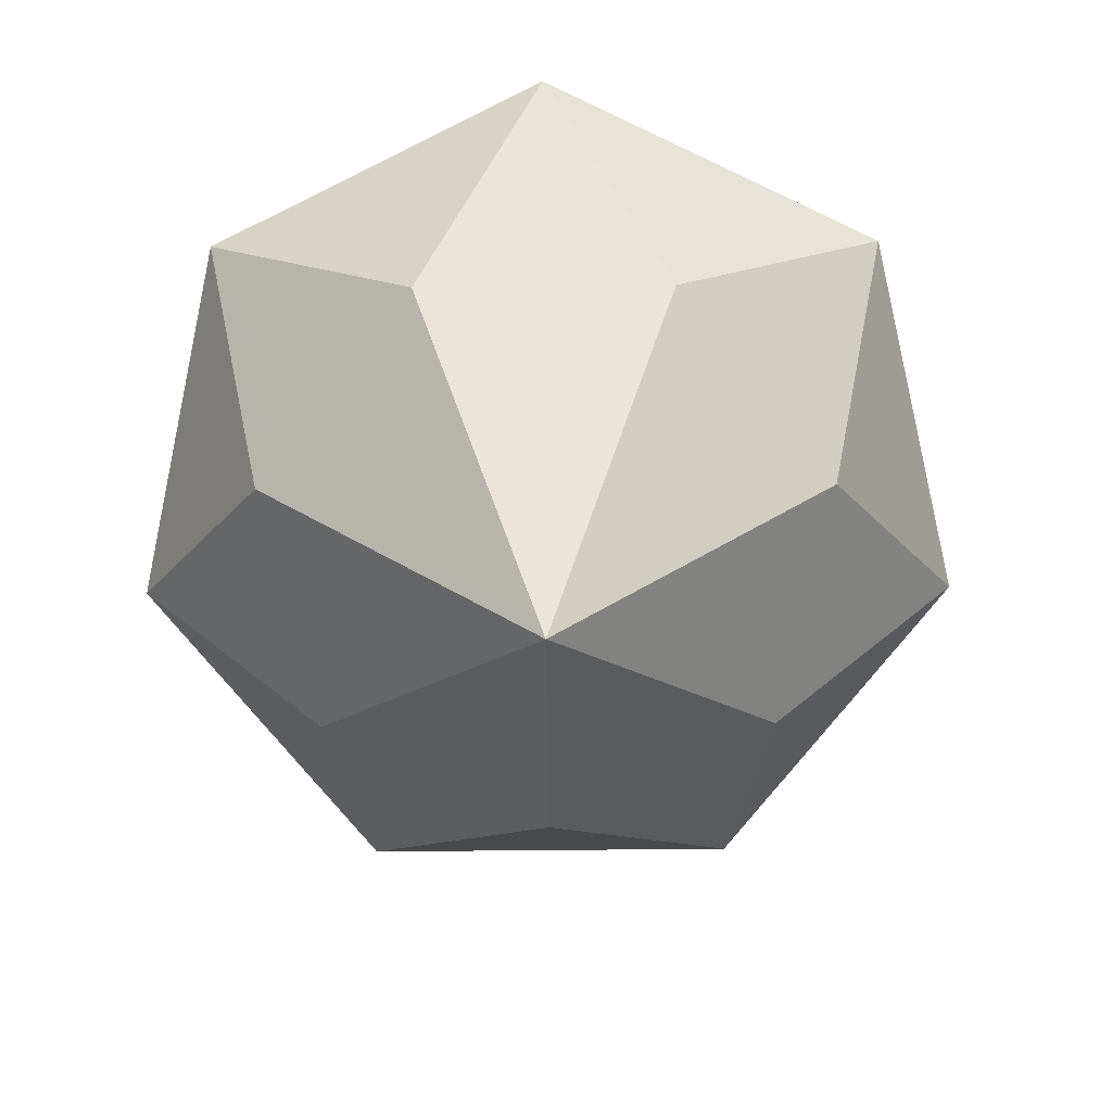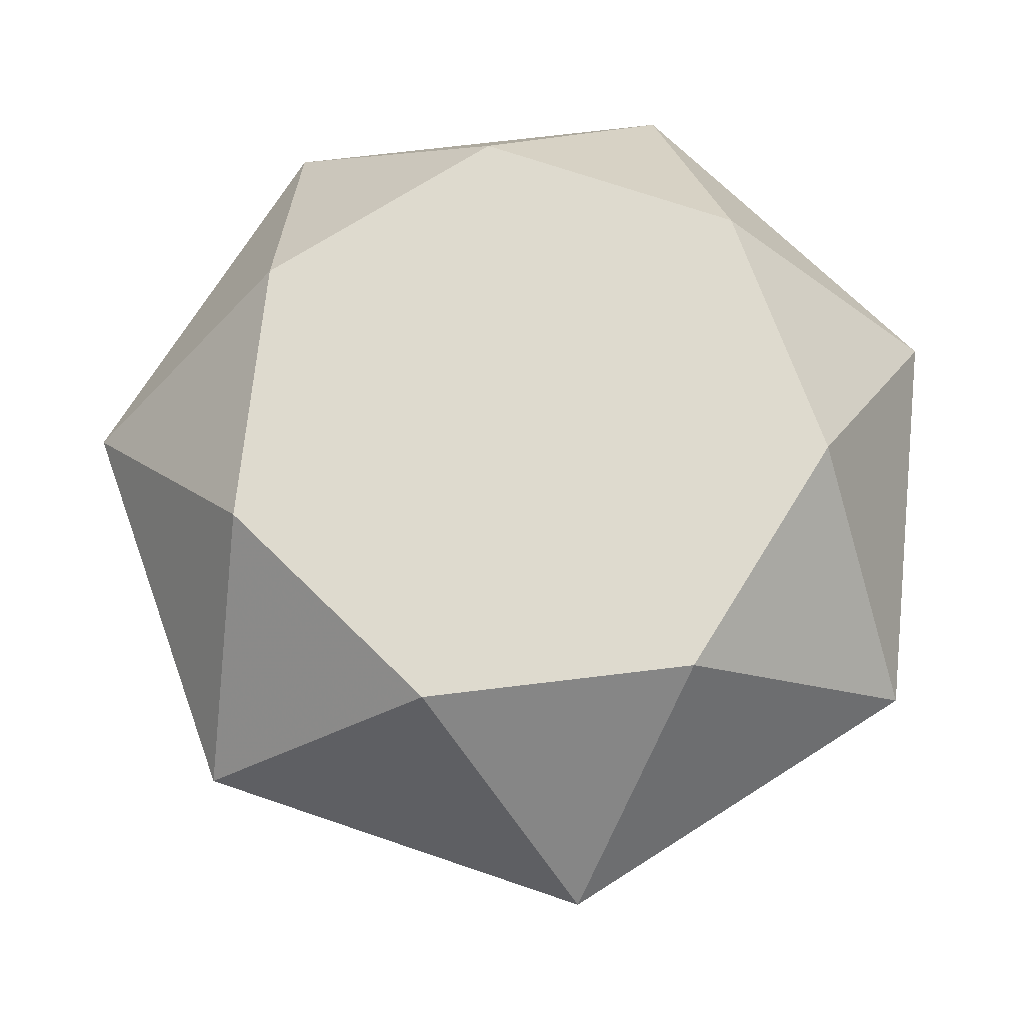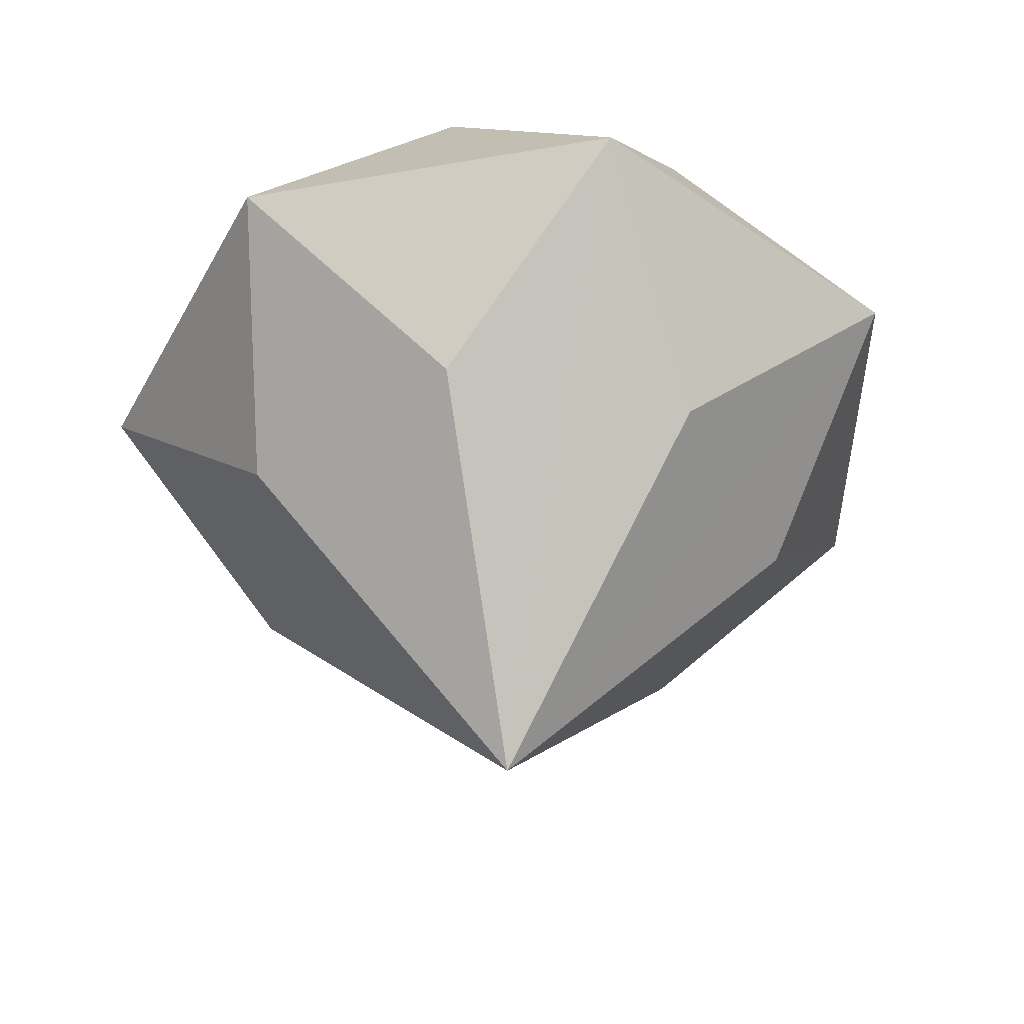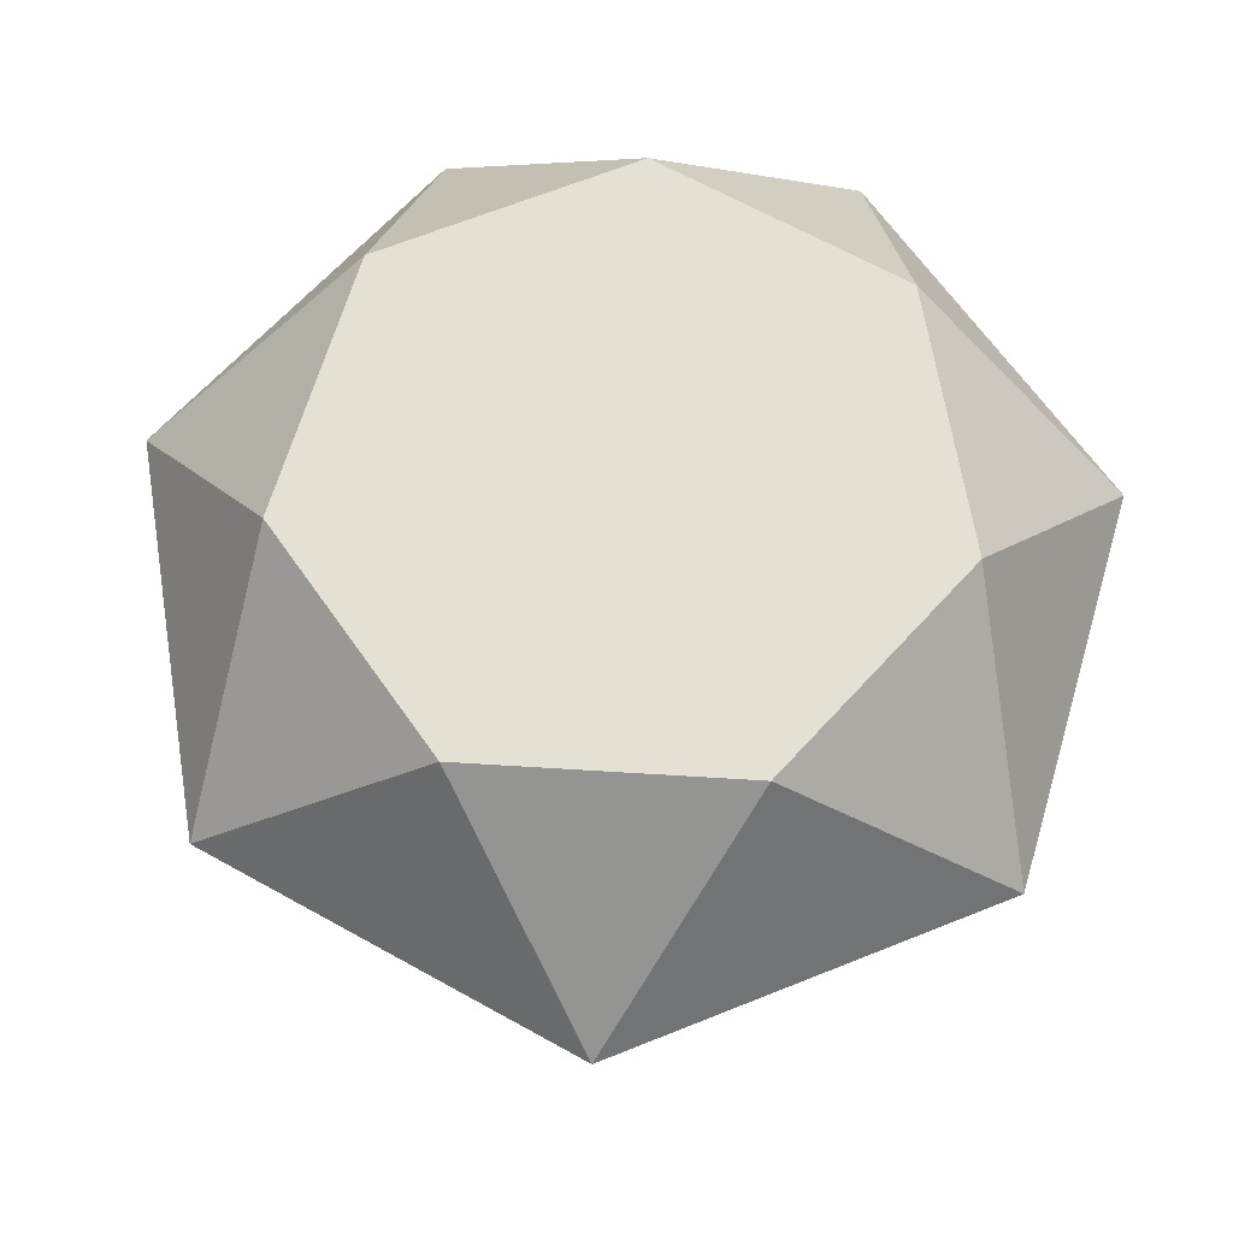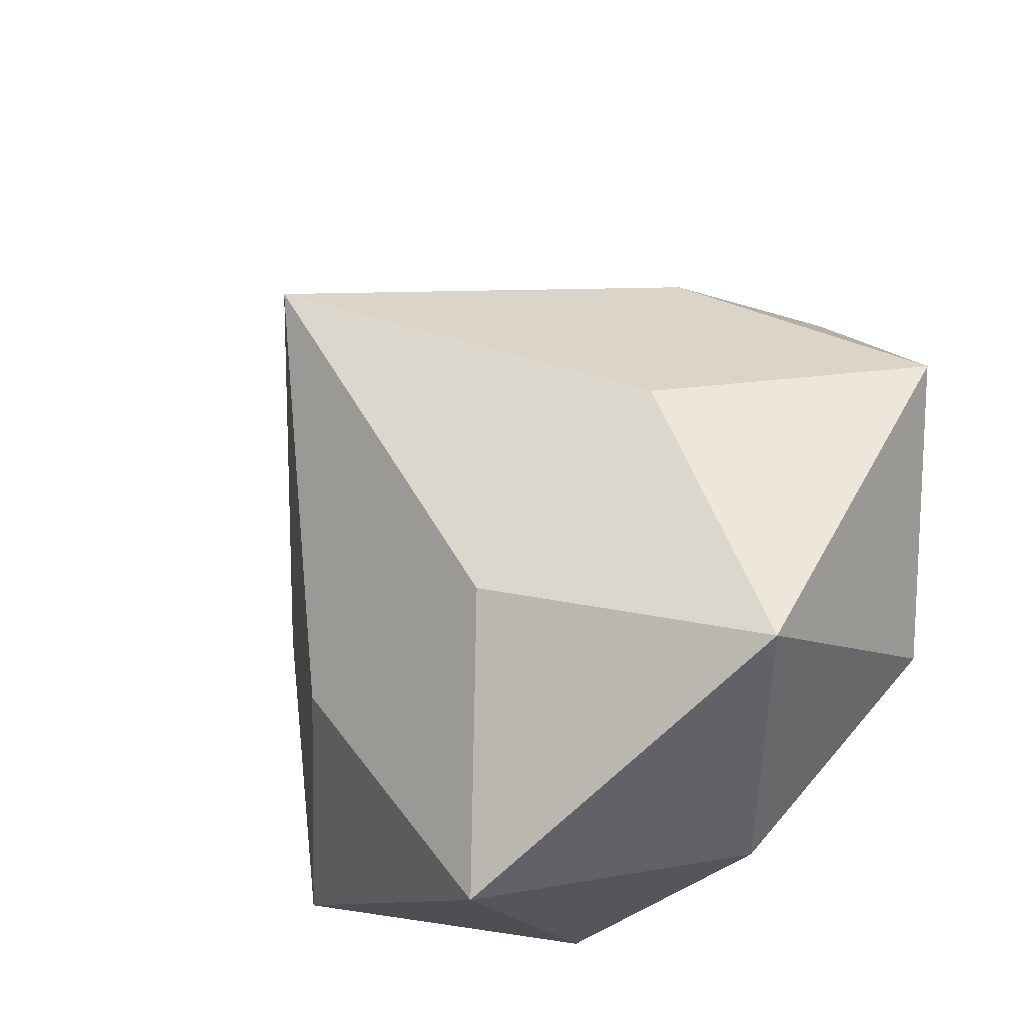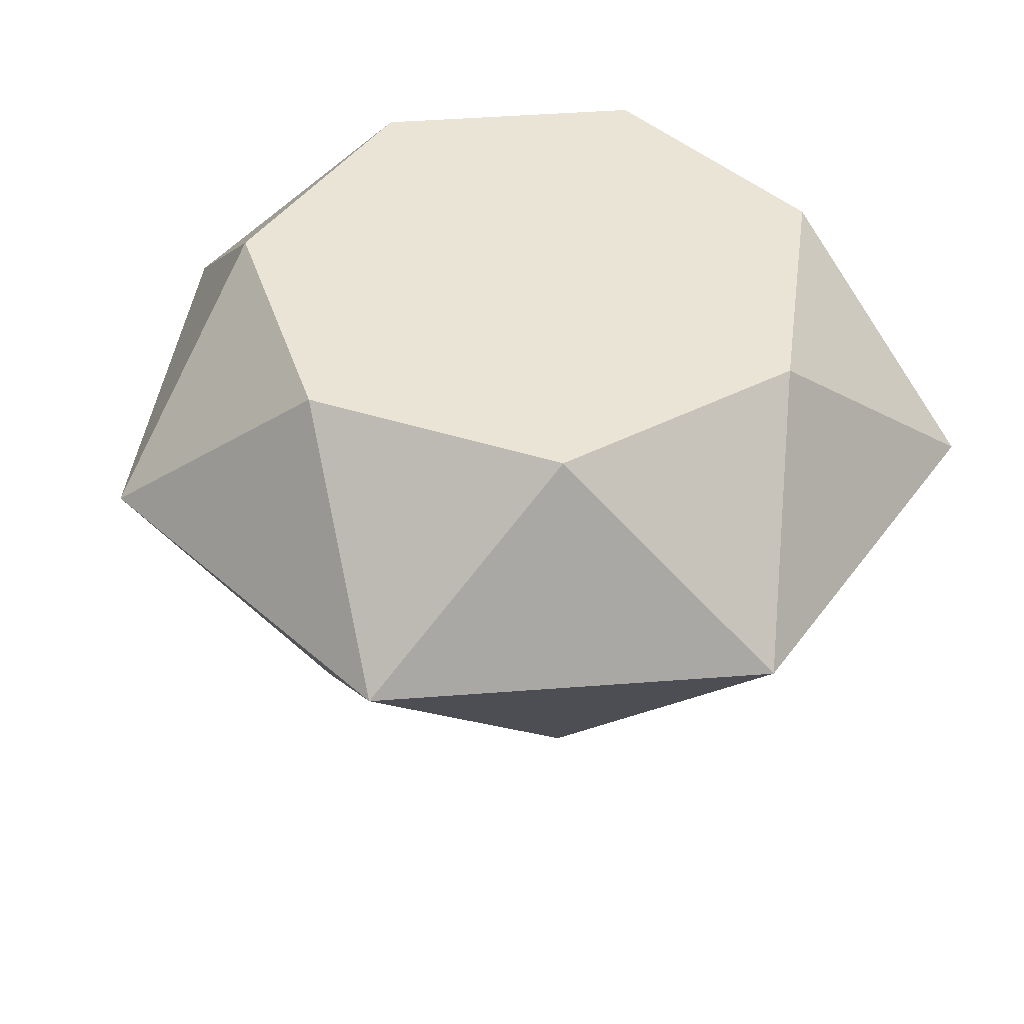
<metadata>
{"format":"obj","ext":"obj","renderer":"f3d","projection":"perspective","resolution":1024,"background":"white","views":[{"elev":-74.2,"azim":26.2,"up":"+Z"},{"elev":71.1,"azim":-32.6,"up":"+Z"},{"elev":-42.1,"azim":166.2,"up":"+Z"},{"elev":65.4,"azim":-22.1,"up":"+Z"},{"elev":-70.8,"azim":-136.2,"up":"+Y"},{"elev":43.7,"azim":-108.1,"up":"+Z"}]}
</metadata>
<code>
v 0 -0.7703 0.25
v 0.6001 -0.4816 0.25
v 0.7484 0.1677 0.25
v 0.3333 0.6885 0.25
v -0.3333 0.6885 0.25
v -0.7481 0.168 0.25
v -0.6001 -0.4816 0.25
v 0.5 -1.043 -0.25
v 1.124 -0.261 -0.25
v 0.9014 0.714 -0.25
v 0.0005 1.148 -0.25
v -0.9006 0.7143 -0.25
v -1.123 -0.2605 -0.25
v -0.5 -1.042 -0.25
v 0 0 -1.5
v 0 -0.7703 -0.75
v 0.6001 -0.4816 -0.75
v 0.7484 0.1677 -0.75
v 0.3333 0.6885 -0.75
v -0.3333 0.6885 -0.75
v -0.7481 0.168 -0.75
v -0.6001 -0.4816 -0.75
f 1 2 3 4 5 6 7
f 1 8 2
f 2 9 3
f 3 10 4
f 4 11 5
f 5 12 6
f 6 13 7
f 7 14 1
f 8 9 2
f 9 10 3
f 10 11 4
f 11 12 5
f 12 13 6
f 13 14 7
f 14 8 1
f 17 9 8
f 18 10 9
f 19 11 10
f 20 12 11
f 21 13 12
f 22 14 13
f 16 8 14
f 15 9 17
f 15 17 8
f 15 10 18
f 15 18 9
f 15 11 19
f 15 19 10
f 15 12 20
f 15 20 11
f 15 13 21
f 15 21 12
f 15 14 22
f 15 22 13
f 15 8 16
f 15 16 14

</code>
